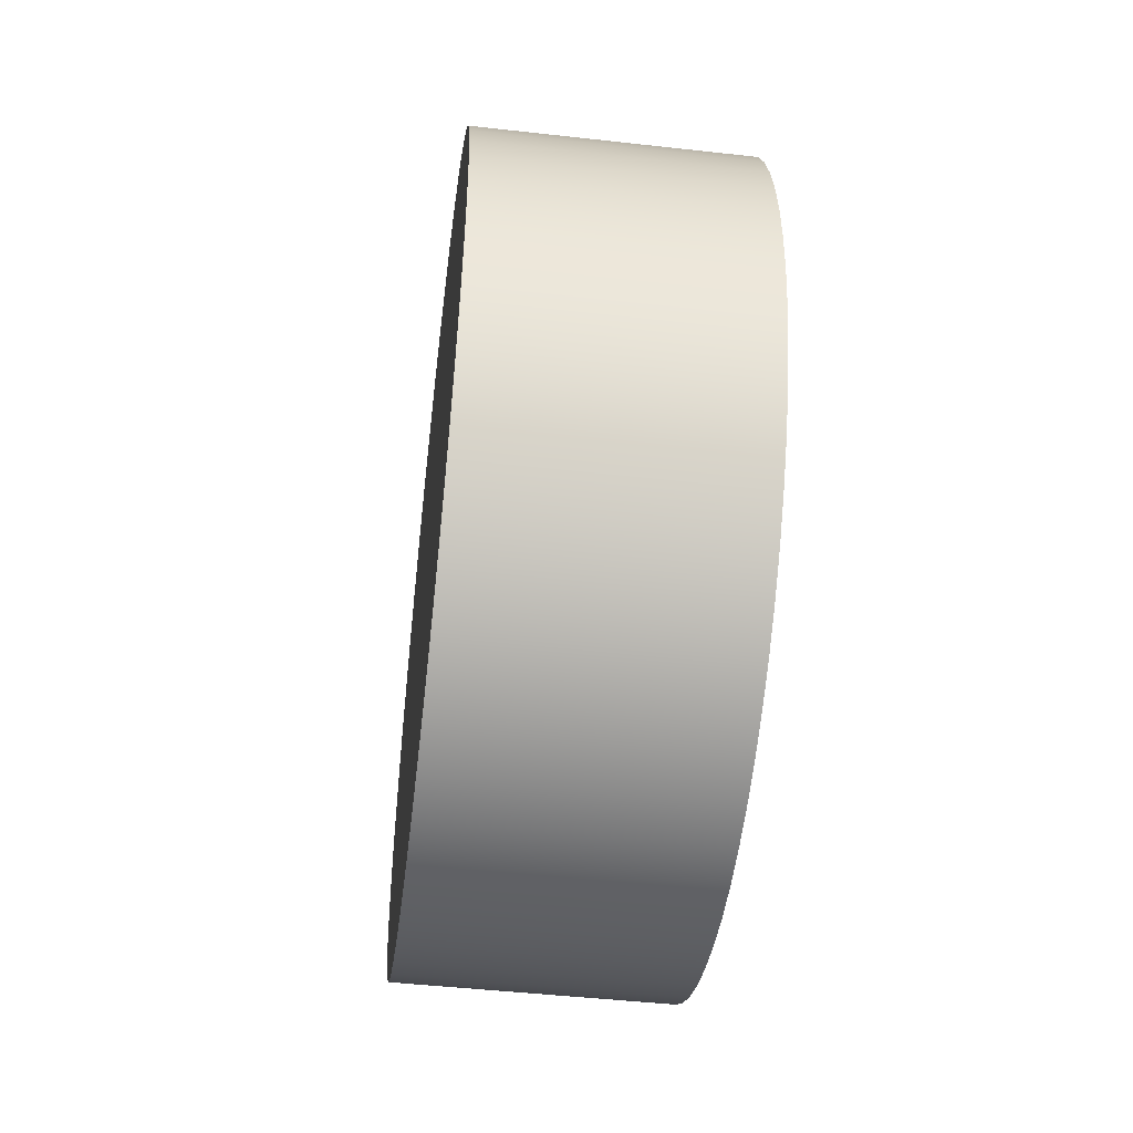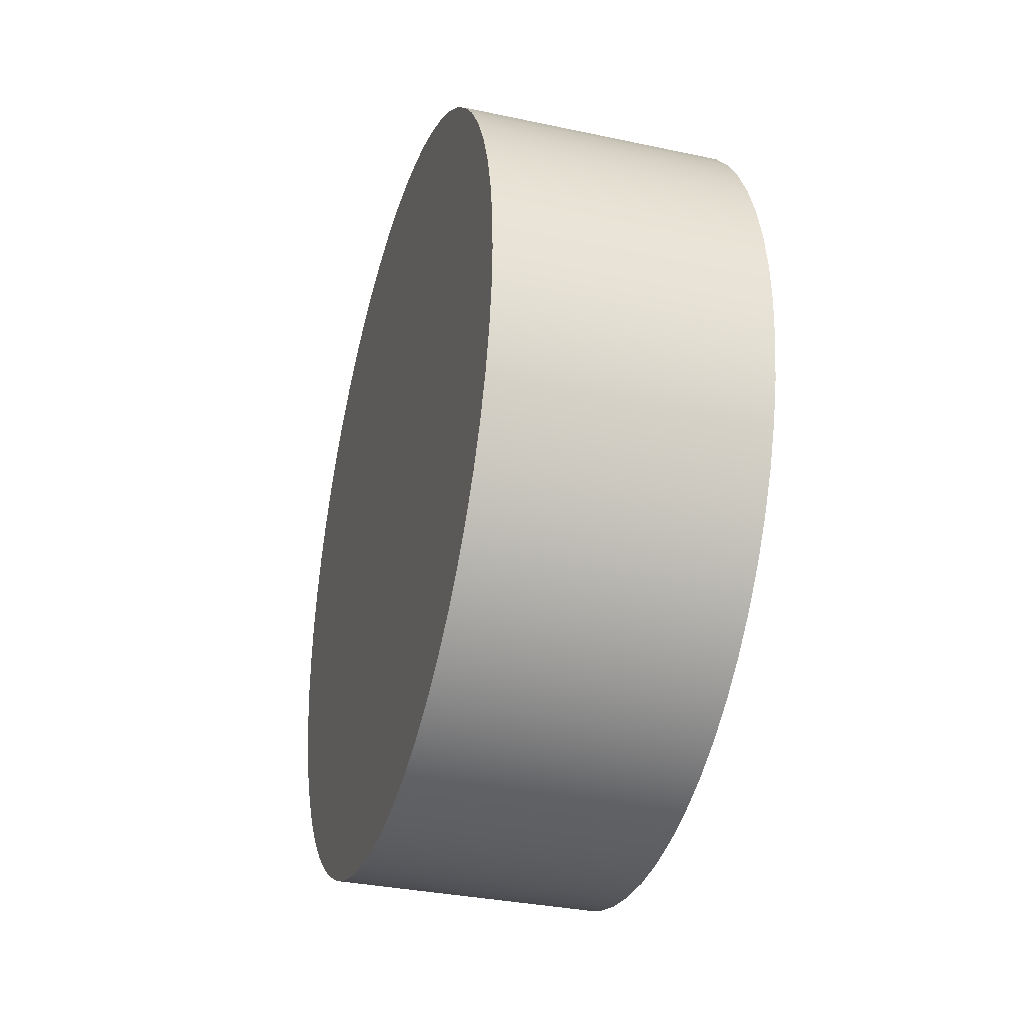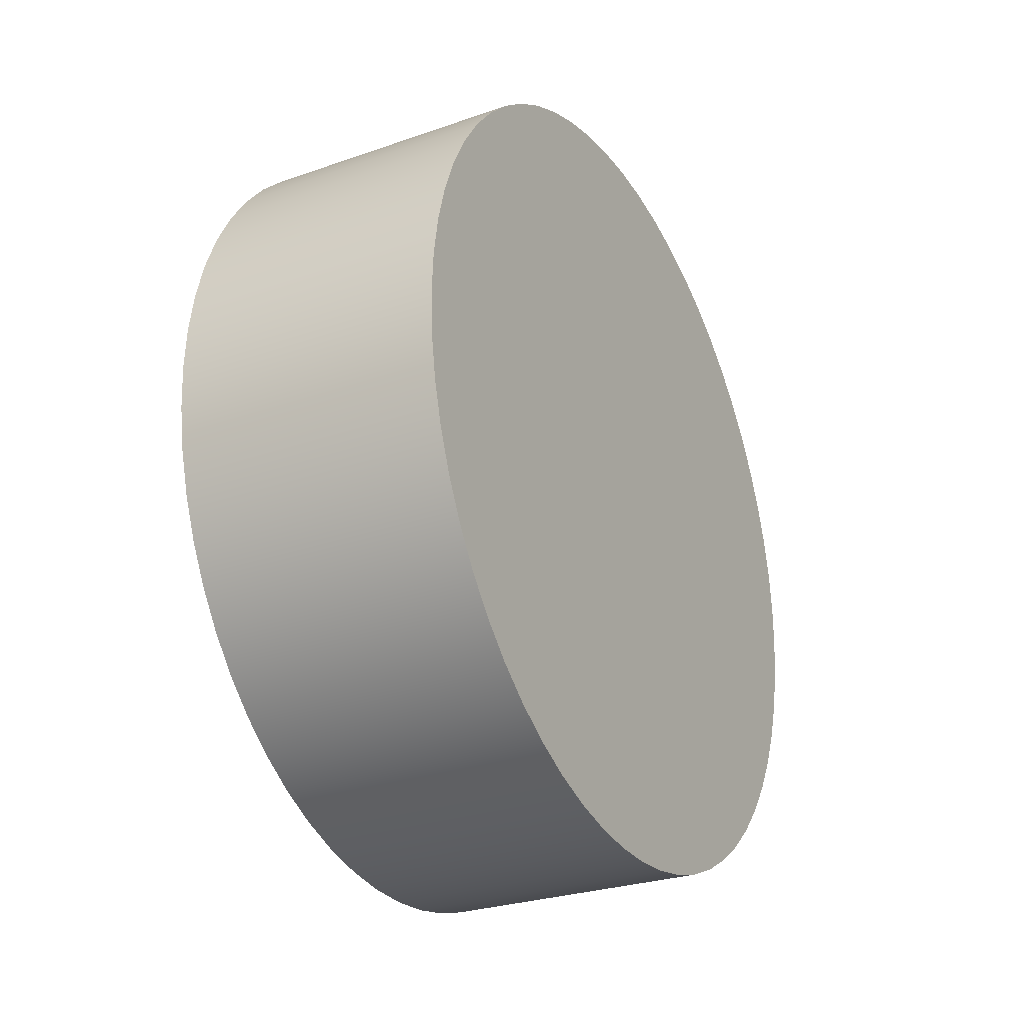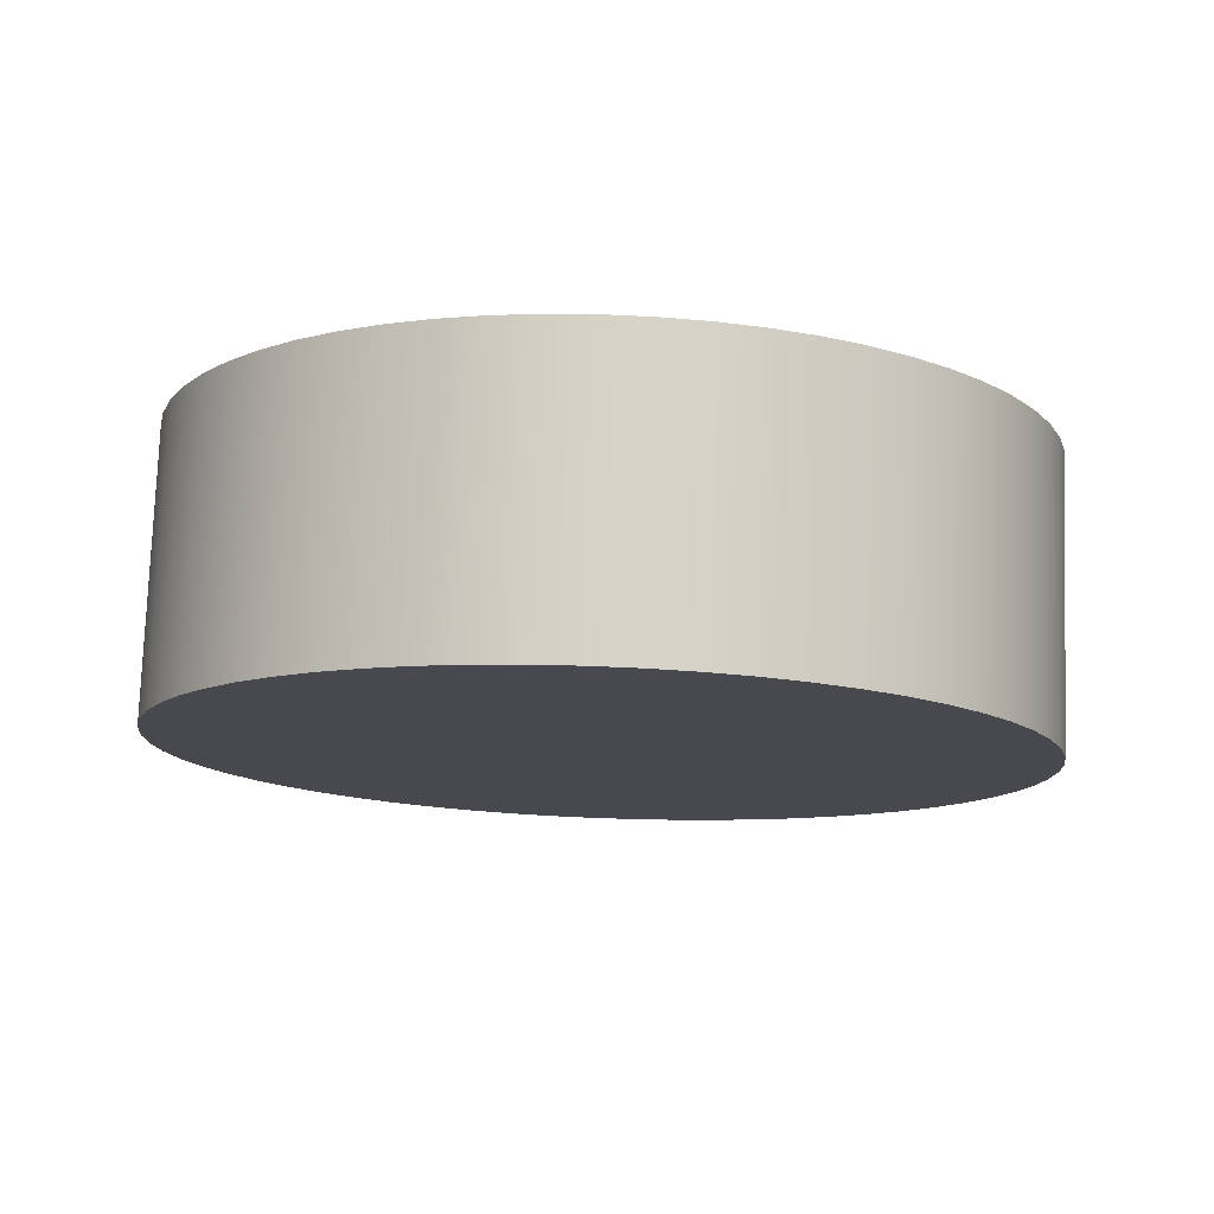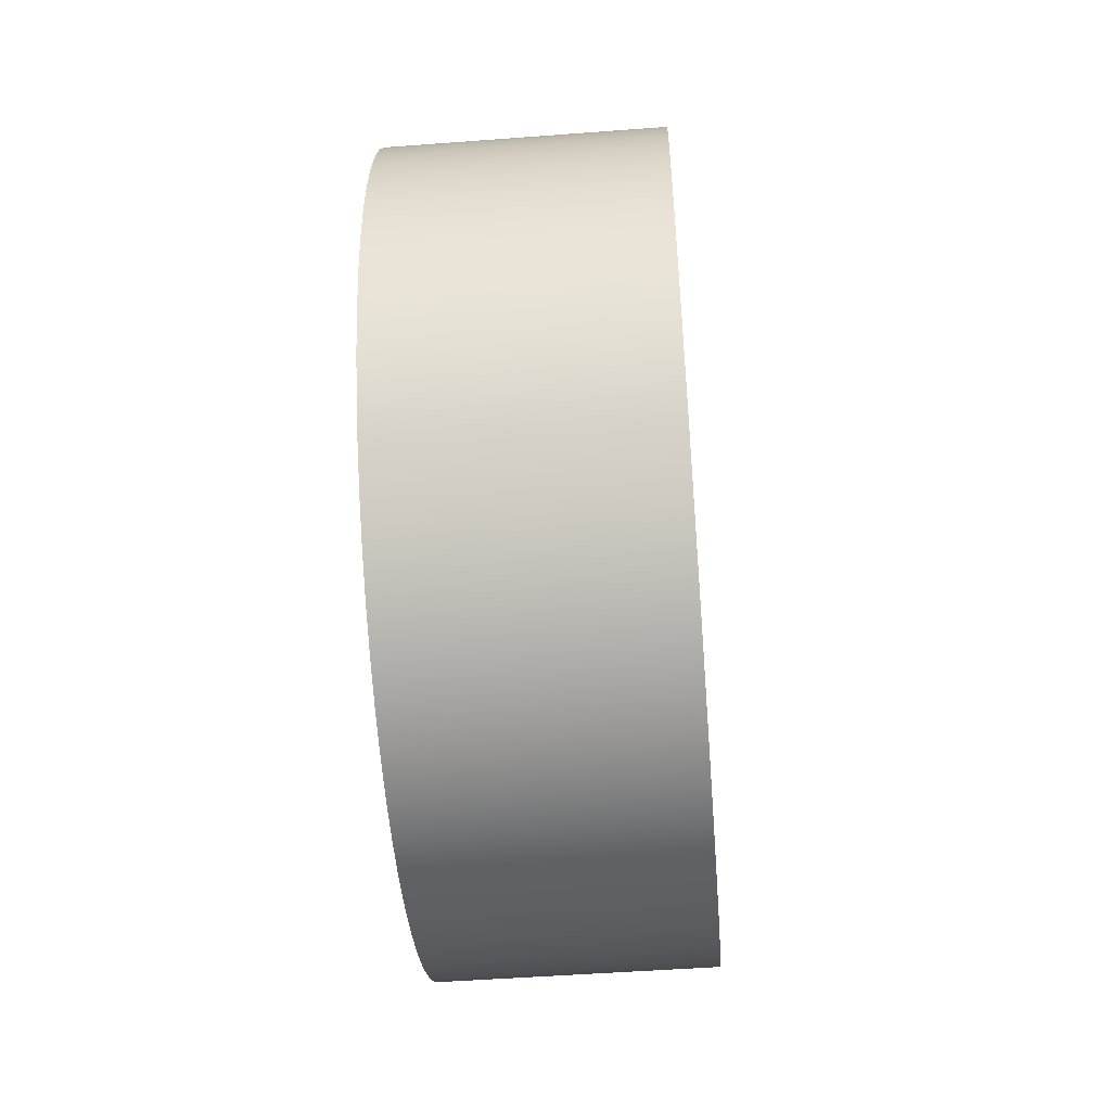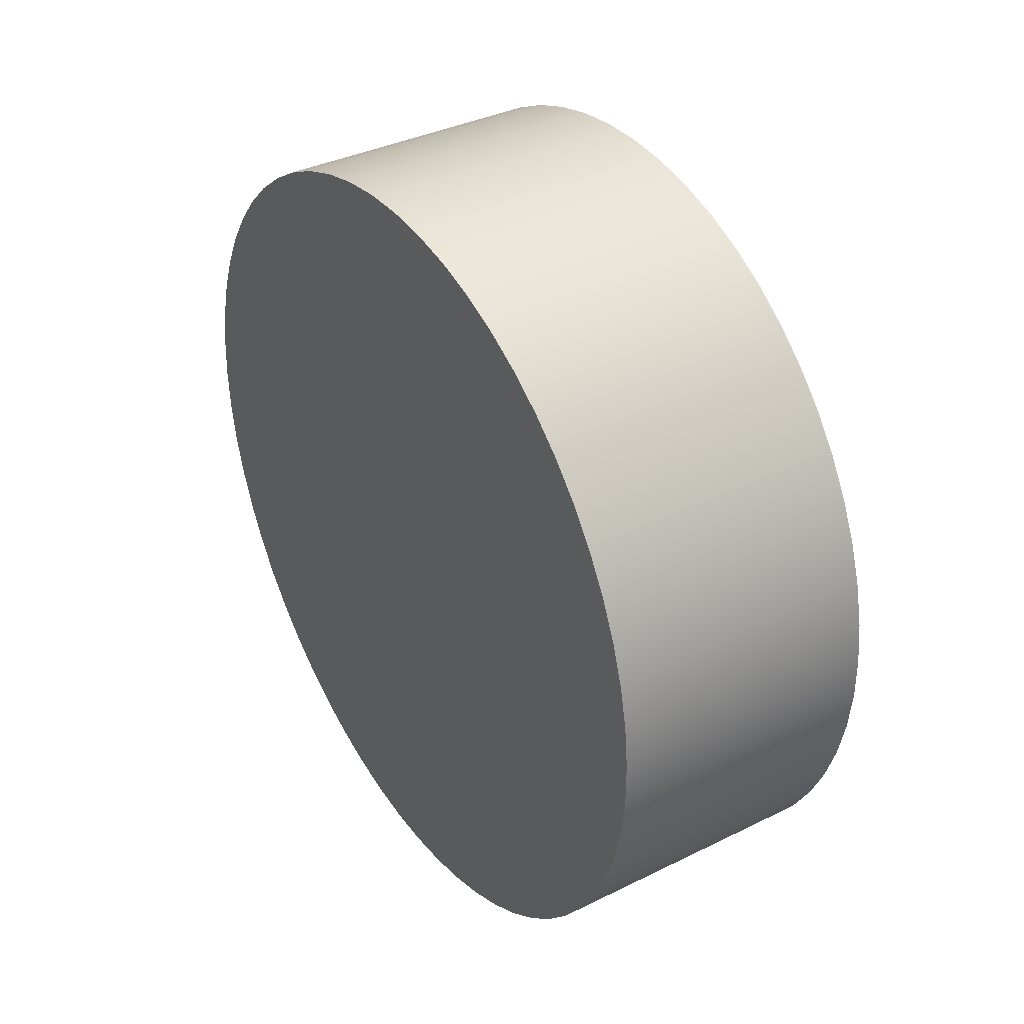
<metadata>
{"format":"obj","ext":"obj","renderer":"f3d","projection":"perspective","resolution":1024,"background":"white","views":[{"elev":-48.4,"azim":172.9,"up":"+Z"},{"elev":-34.0,"azim":-16.1,"up":"+Y"},{"elev":-27.7,"azim":28.1,"up":"+Y"},{"elev":77.4,"azim":-87.9,"up":"+Y"},{"elev":-50.7,"azim":4.7,"up":"+Y"},{"elev":36.8,"azim":147.5,"up":"+Y"}]}
</metadata>
<code>
v 0 -1.102e-16 0.9
v 0 0.09566 0.8949
v 0 0.1902 0.8797
v 0 0.2827 0.8545
v 0 0.3719 0.8196
v 0 0.4569 0.7754
v 0 0.5367 0.7224
v 0 0.6105 0.6613
v 0 0.6773 0.5927
v 0 0.7365 0.5173
v 0 0.7873 0.4361
v 0 0.8292 0.3499
v 0 0.8617 0.2598
v 0 0.8844 0.1668
v 0 0.8971 0.07181
v 0 0.8997 -0.02396
v 0 0.892 -0.1195
v 0 0.8743 -0.2136
v 0 0.8466 -0.3053
v 0 0.8094 -0.3936
v 0 0.763 -0.4774
v 0 0.7079 -0.5558
v 0 0.6448 -0.6279
v 0 0.5744 -0.6929
v 0 0.4975 -0.75
v 0 0.415 -0.7986
v 0 0.3277 -0.8382
v 0 0.2368 -0.8683
v 0 0.1432 -0.8885
v 0 0.0479 -0.8987
v 0 -0.0479 -0.8987
v 0 -0.1432 -0.8885
v 0 -0.2368 -0.8683
v 0 -0.3277 -0.8382
v 0 -0.415 -0.7986
v 0 -0.4975 -0.75
v 0 -0.5744 -0.6929
v 0 -0.6448 -0.6279
v 0 -0.7079 -0.5558
v 0 -0.763 -0.4774
v 0 -0.8094 -0.3936
v 0 -0.8466 -0.3053
v 0 -0.8743 -0.2136
v 0 -0.892 -0.1195
v 0 -0.8997 -0.02396
v 0 -0.8971 0.07181
v 0 -0.8844 0.1668
v 0 -0.8617 0.2598
v 0 -0.8292 0.3499
v 0 -0.7873 0.4361
v 0 -0.7365 0.5173
v 0 -0.6773 0.5927
v 0 -0.6105 0.6613
v 0 -0.5367 0.7224
v 0 -0.4569 0.7754
v 0 -0.3719 0.8196
v 0 -0.2827 0.8545
v 0 -0.1902 0.8797
v 0 -0.09566 0.8949
v 0.6 -1.102e-16 0.9
v 0.6 0.09566 0.8949
v 0.6 0.1902 0.8797
v 0.6 0.2827 0.8545
v 0.6 0.3719 0.8196
v 0.6 0.4569 0.7754
v 0.6 0.5367 0.7224
v 0.6 0.6105 0.6613
v 0.6 0.6773 0.5927
v 0.6 0.7365 0.5173
v 0.6 0.7873 0.4361
v 0.6 0.8292 0.3499
v 0.6 0.8617 0.2598
v 0.6 0.8844 0.1668
v 0.6 0.8971 0.07181
v 0.6 0.8997 -0.02396
v 0.6 0.892 -0.1195
v 0.6 0.8743 -0.2136
v 0.6 0.8466 -0.3053
v 0.6 0.8094 -0.3936
v 0.6 0.763 -0.4774
v 0.6 0.7079 -0.5558
v 0.6 0.6448 -0.6279
v 0.6 0.5744 -0.6929
v 0.6 0.4975 -0.75
v 0.6 0.415 -0.7986
v 0.6 0.3277 -0.8382
v 0.6 0.2368 -0.8683
v 0.6 0.1432 -0.8885
v 0.6 0.0479 -0.8987
v 0.6 -0.0479 -0.8987
v 0.6 -0.1432 -0.8885
v 0.6 -0.2368 -0.8683
v 0.6 -0.3277 -0.8382
v 0.6 -0.415 -0.7986
v 0.6 -0.4975 -0.75
v 0.6 -0.5744 -0.6929
v 0.6 -0.6448 -0.6279
v 0.6 -0.7079 -0.5558
v 0.6 -0.763 -0.4774
v 0.6 -0.8094 -0.3936
v 0.6 -0.8466 -0.3053
v 0.6 -0.8743 -0.2136
v 0.6 -0.892 -0.1195
v 0.6 -0.8997 -0.02396
v 0.6 -0.8971 0.07181
v 0.6 -0.8844 0.1668
v 0.6 -0.8617 0.2598
v 0.6 -0.8292 0.3499
v 0.6 -0.7873 0.4361
v 0.6 -0.7365 0.5173
v 0.6 -0.6773 0.5927
v 0.6 -0.6105 0.6613
v 0.6 -0.5367 0.7224
v 0.6 -0.4569 0.7754
v 0.6 -0.3719 0.8196
v 0.6 -0.2827 0.8545
v 0.6 -0.1902 0.8797
v 0.6 -0.09566 0.8949
v 0 -1.102e-16 0.9
v 0 -0.09566 0.8949
v 0 -0.1902 0.8797
v 0 -0.2827 0.8545
v 0 -0.3719 0.8196
v 0 -0.4569 0.7754
v 0 -0.5367 0.7224
v 0 -0.6105 0.6613
v 0 -0.6773 0.5927
v 0 -0.7365 0.5173
v 0 -0.7873 0.4361
v 0 -0.8292 0.3499
v 0 -0.8617 0.2598
v 0 -0.8844 0.1668
v 0 -0.8971 0.07181
v 0 -0.8997 -0.02396
v 0 -0.892 -0.1195
v 0 -0.8743 -0.2136
v 0 -0.8466 -0.3053
v 0 -0.8094 -0.3936
v 0 -0.763 -0.4774
v 0 -0.7079 -0.5558
v 0 -0.6448 -0.6279
v 0 -0.5744 -0.6929
v 0 -0.4975 -0.75
v 0 -0.415 -0.7986
v 0 -0.3277 -0.8382
v 0 -0.2368 -0.8683
v 0 -0.1432 -0.8885
v 0 -0.0479 -0.8987
v 0 0.0479 -0.8987
v 0 0.1432 -0.8885
v 0 0.2368 -0.8683
v 0 0.3277 -0.8382
v 0 0.415 -0.7986
v 0 0.4975 -0.75
v 0 0.5744 -0.6929
v 0 0.6448 -0.6279
v 0 0.7079 -0.5558
v 0 0.763 -0.4774
v 0 0.8094 -0.3936
v 0 0.8466 -0.3053
v 0 0.8743 -0.2136
v 0 0.892 -0.1195
v 0 0.8997 -0.02396
v 0 0.8971 0.07181
v 0 0.8844 0.1668
v 0 0.8617 0.2598
v 0 0.8292 0.3499
v 0 0.7873 0.4361
v 0 0.7365 0.5173
v 0 0.6773 0.5927
v 0 0.6105 0.6613
v 0 0.5367 0.7224
v 0 0.4569 0.7754
v 0 0.3719 0.8196
v 0 0.2827 0.8545
v 0 0.1902 0.8797
v 0 0.09566 0.8949
v 0 -1.102e-16 0.9
v 0.6 -1.102e-16 0.9
v 0.6 -1.102e-16 0.9
v 0.6 -0.09566 0.8949
v 0.6 -0.1902 0.8797
v 0.6 -0.2827 0.8545
v 0.6 -0.3719 0.8196
v 0.6 -0.4569 0.7754
v 0.6 -0.5367 0.7224
v 0.6 -0.6105 0.6613
v 0.6 -0.6773 0.5927
v 0.6 -0.7365 0.5173
v 0.6 -0.7873 0.4361
v 0.6 -0.8292 0.3499
v 0.6 -0.8617 0.2598
v 0.6 -0.8844 0.1668
v 0.6 -0.8971 0.07181
v 0.6 -0.8997 -0.02396
v 0.6 -0.892 -0.1195
v 0.6 -0.8743 -0.2136
v 0.6 -0.8466 -0.3053
v 0.6 -0.8094 -0.3936
v 0.6 -0.763 -0.4774
v 0.6 -0.7079 -0.5558
v 0.6 -0.6448 -0.6279
v 0.6 -0.5744 -0.6929
v 0.6 -0.4975 -0.75
v 0.6 -0.415 -0.7986
v 0.6 -0.3277 -0.8382
v 0.6 -0.2368 -0.8683
v 0.6 -0.1432 -0.8885
v 0.6 -0.0479 -0.8987
v 0.6 0.0479 -0.8987
v 0.6 0.1432 -0.8885
v 0.6 0.2368 -0.8683
v 0.6 0.3277 -0.8382
v 0.6 0.415 -0.7986
v 0.6 0.4975 -0.75
v 0.6 0.5744 -0.6929
v 0.6 0.6448 -0.6279
v 0.6 0.7079 -0.5558
v 0.6 0.763 -0.4774
v 0.6 0.8094 -0.3936
v 0.6 0.8466 -0.3053
v 0.6 0.8743 -0.2136
v 0.6 0.892 -0.1195
v 0.6 0.8997 -0.02396
v 0.6 0.8971 0.07181
v 0.6 0.8844 0.1668
v 0.6 0.8617 0.2598
v 0.6 0.8292 0.3499
v 0.6 0.7873 0.4361
v 0.6 0.7365 0.5173
v 0.6 0.6773 0.5927
v 0.6 0.6105 0.6613
v 0.6 0.5367 0.7224
v 0.6 0.4569 0.7754
v 0.6 0.3719 0.8196
v 0.6 0.2827 0.8545
v 0.6 0.1902 0.8797
v 0.6 0.09566 0.8949
f 2 30 1
f 1 30 31
f 1 31 59
f 59 31 32
f 59 32 58
f 58 32 33
f 58 33 57
f 57 33 34
f 57 34 56
f 56 34 35
f 56 35 55
f 55 35 36
f 55 36 54
f 54 36 37
f 54 37 53
f 53 37 38
f 53 38 52
f 52 38 39
f 52 39 51
f 51 39 40
f 51 40 50
f 50 40 41
f 50 41 49
f 49 41 42
f 49 42 48
f 48 42 43
f 48 43 47
f 47 43 44
f 47 44 46
f 46 44 45
f 30 2 29
f 29 2 3
f 29 3 28
f 28 3 4
f 28 4 27
f 27 4 5
f 27 5 26
f 26 5 6
f 26 6 25
f 25 6 7
f 25 7 24
f 24 7 8
f 24 8 23
f 23 8 9
f 23 9 22
f 22 9 10
f 22 10 21
f 21 10 11
f 21 11 20
f 20 11 12
f 20 12 19
f 19 12 13
f 19 13 18
f 18 13 14
f 18 14 17
f 17 14 15
f 17 15 16
f 61 177 60
f 60 177 178
f 179 119 118
f 118 119 120
f 118 120 117
f 117 120 121
f 117 121 116
f 116 121 122
f 116 122 115
f 115 122 123
f 115 123 114
f 114 123 124
f 114 124 113
f 113 124 125
f 113 125 112
f 112 125 126
f 112 126 111
f 111 126 127
f 111 127 110
f 110 127 128
f 110 128 109
f 109 128 129
f 109 129 108
f 108 129 130
f 108 130 107
f 107 130 131
f 107 131 106
f 106 131 132
f 106 132 105
f 105 132 133
f 105 133 104
f 104 133 134
f 104 134 103
f 103 134 135
f 103 135 102
f 102 135 136
f 102 136 101
f 101 136 137
f 101 137 100
f 100 137 138
f 100 138 99
f 99 138 139
f 99 139 98
f 98 139 140
f 98 140 97
f 97 140 141
f 97 141 96
f 96 141 142
f 96 142 95
f 95 142 143
f 95 143 94
f 94 143 144
f 94 144 93
f 93 144 145
f 93 145 92
f 92 145 146
f 92 146 91
f 91 146 147
f 91 147 90
f 90 147 148
f 90 148 89
f 89 148 149
f 89 149 88
f 88 149 150
f 88 150 87
f 87 150 151
f 87 151 86
f 86 151 152
f 86 152 85
f 85 152 153
f 85 153 84
f 84 153 154
f 84 154 83
f 83 154 155
f 83 155 82
f 82 155 156
f 82 156 81
f 81 156 157
f 81 157 80
f 80 157 158
f 80 158 79
f 79 158 159
f 79 159 78
f 78 159 160
f 78 160 77
f 77 160 161
f 77 161 76
f 76 161 162
f 76 162 75
f 75 162 163
f 75 163 74
f 74 163 164
f 74 164 73
f 73 164 165
f 73 165 72
f 72 165 166
f 72 166 71
f 71 166 167
f 71 167 70
f 70 167 168
f 70 168 69
f 69 168 169
f 69 169 68
f 68 169 170
f 68 170 67
f 67 170 171
f 67 171 66
f 66 171 172
f 66 172 65
f 65 172 173
f 65 173 64
f 64 173 174
f 64 174 63
f 63 174 175
f 63 175 62
f 62 175 176
f 62 176 61
f 61 176 177
f 181 209 180
f 180 209 210
f 180 210 238
f 238 210 211
f 238 211 237
f 237 211 212
f 237 212 236
f 236 212 213
f 236 213 235
f 235 213 214
f 235 214 234
f 234 214 215
f 234 215 233
f 233 215 216
f 233 216 232
f 232 216 217
f 232 217 231
f 231 217 218
f 231 218 230
f 230 218 219
f 230 219 229
f 229 219 220
f 229 220 228
f 228 220 221
f 228 221 227
f 227 221 222
f 227 222 226
f 226 222 223
f 226 223 225
f 225 223 224
f 209 181 208
f 208 181 182
f 208 182 207
f 207 182 183
f 207 183 206
f 206 183 184
f 206 184 205
f 205 184 185
f 205 185 204
f 204 185 186
f 204 186 203
f 203 186 187
f 203 187 202
f 202 187 188
f 202 188 201
f 201 188 189
f 201 189 200
f 200 189 190
f 200 190 199
f 199 190 191
f 199 191 198
f 198 191 192
f 198 192 197
f 197 192 193
f 197 193 196
f 196 193 194
f 196 194 195

</code>
